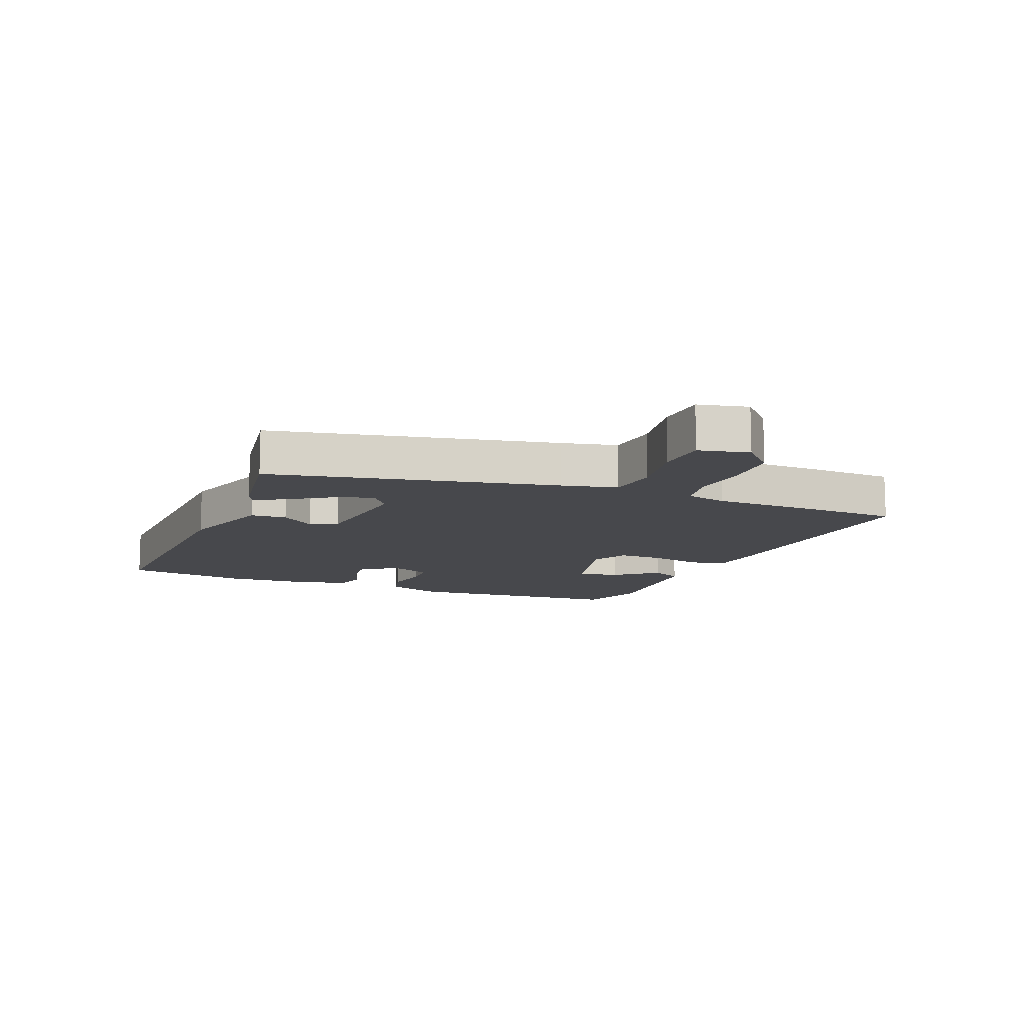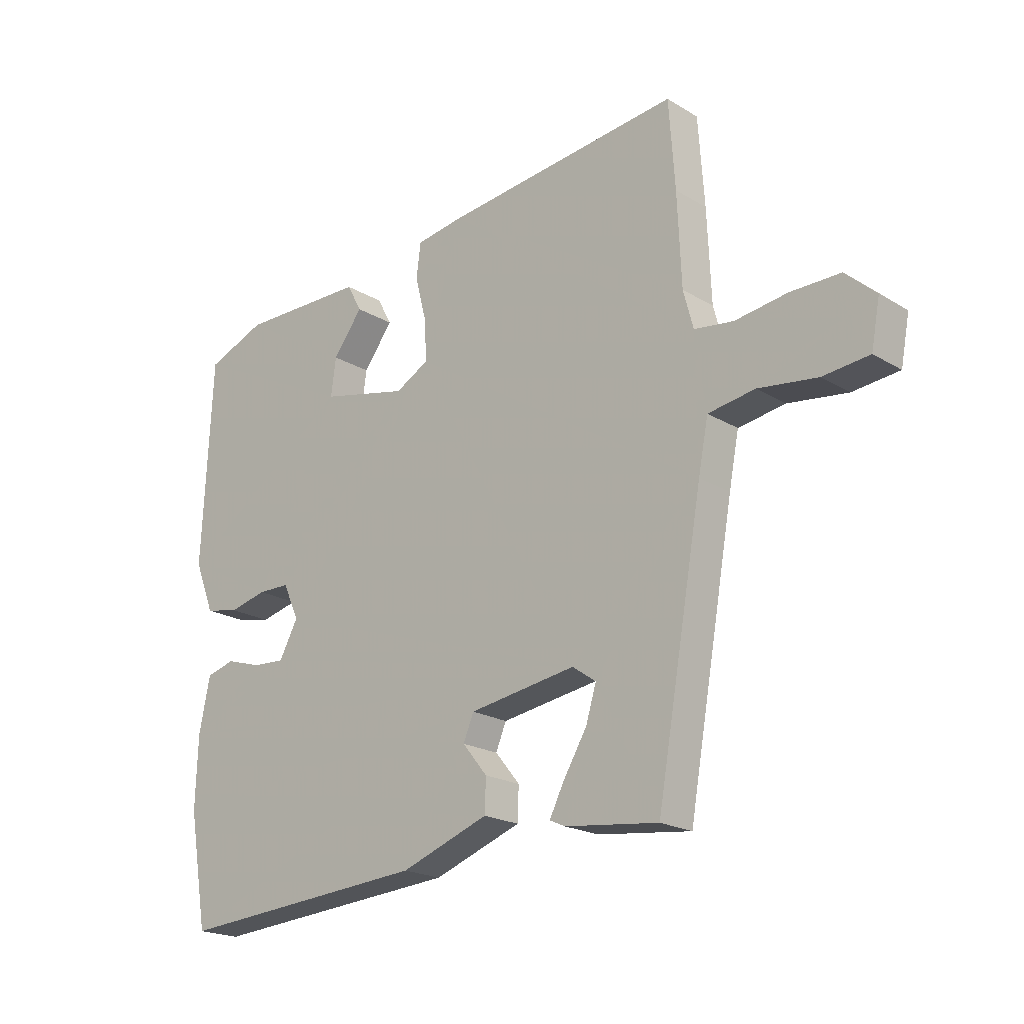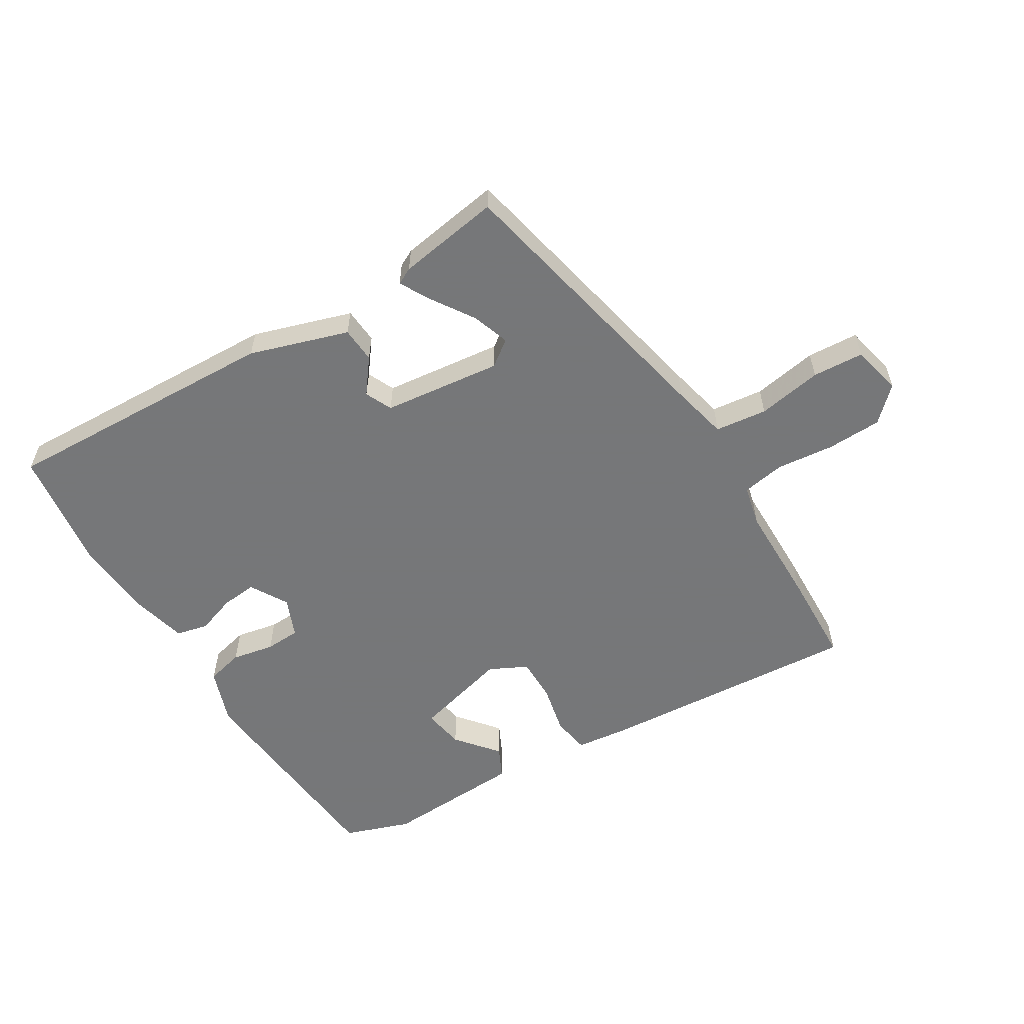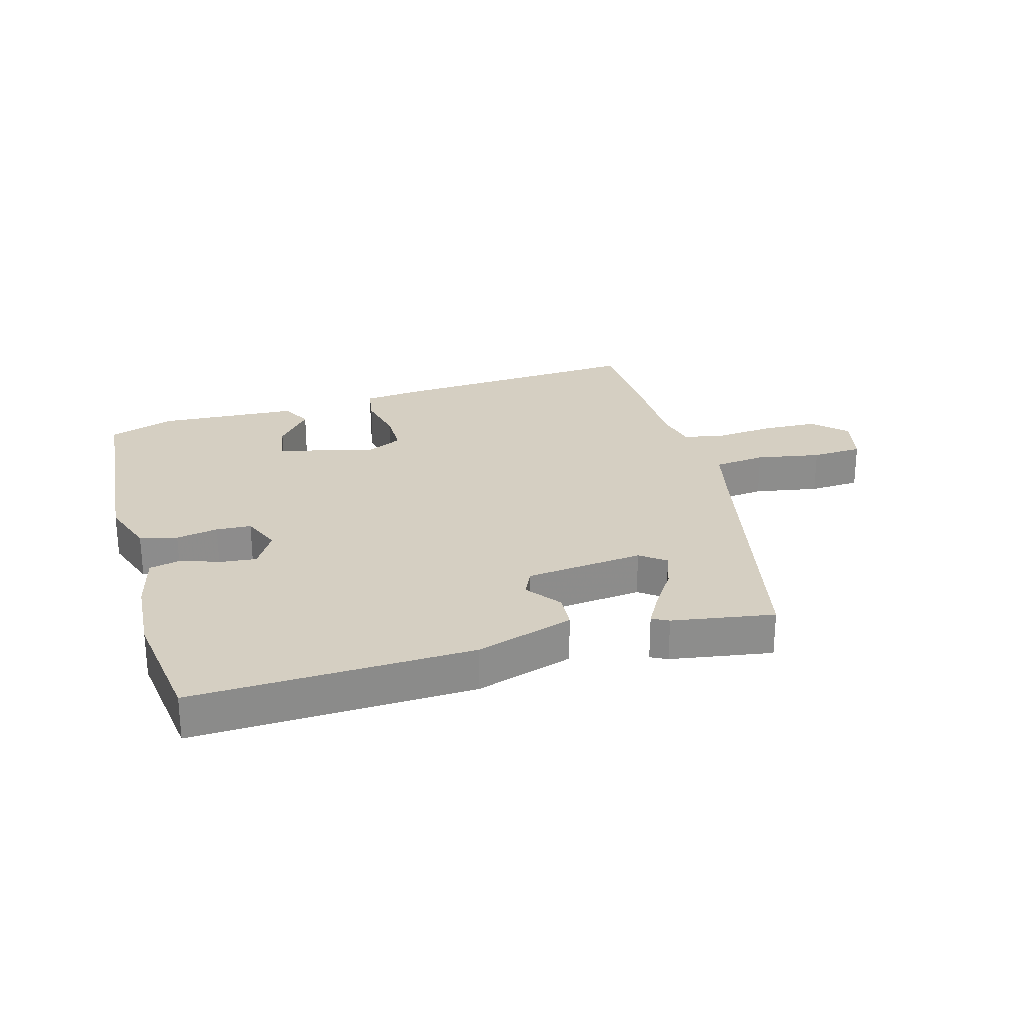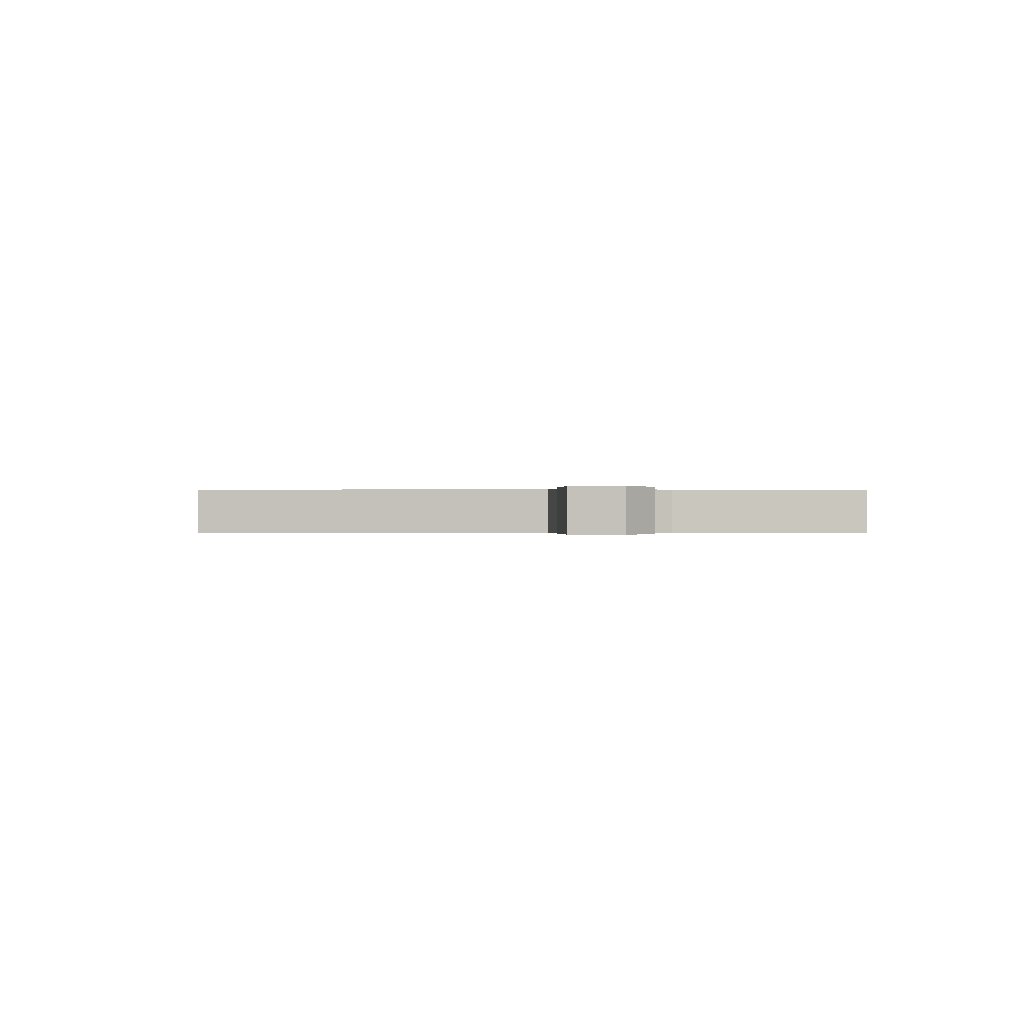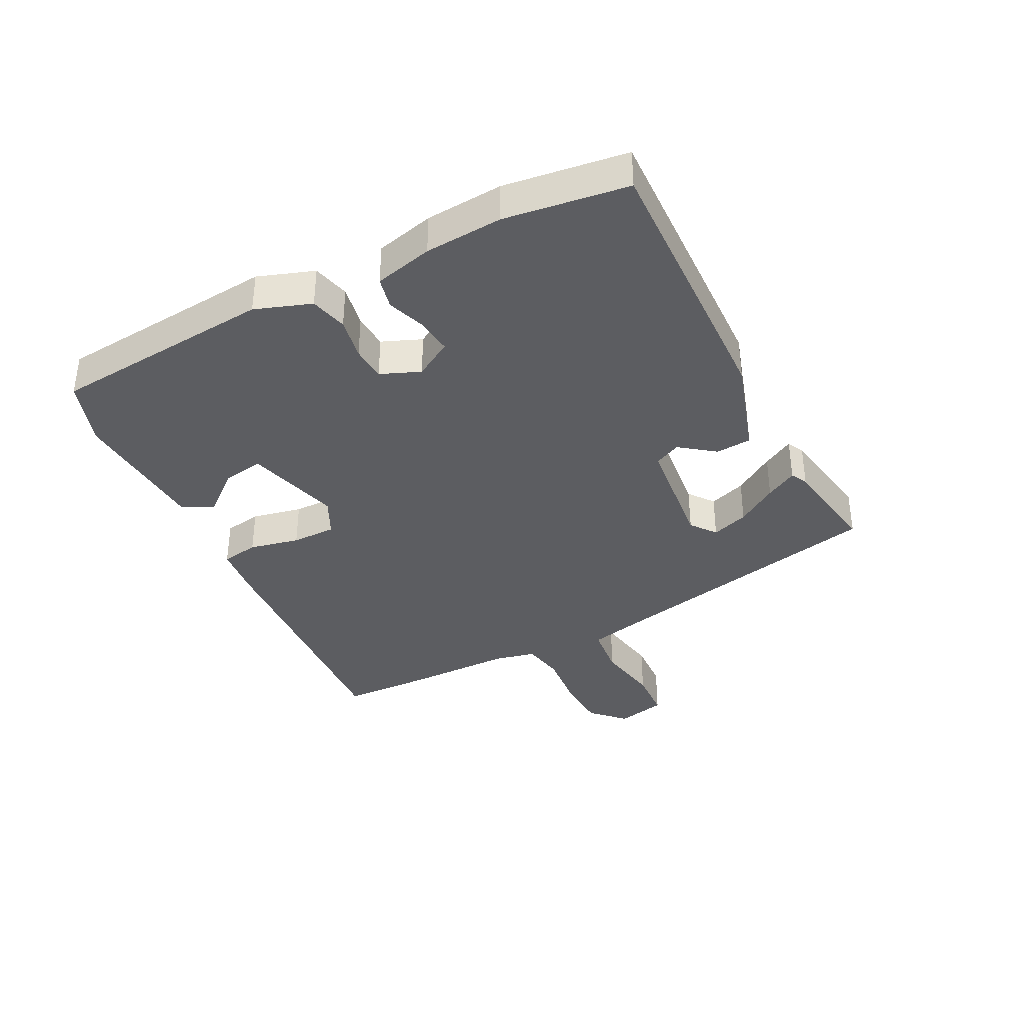
<metadata>
{"format":"obj","ext":"obj","renderer":"f3d","projection":"perspective","resolution":1024,"background":"white","views":[{"elev":-11.6,"azim":-110.2,"up":"+Y"},{"elev":-20.6,"azim":-137.3,"up":"+Z"},{"elev":-57.1,"azim":-146.7,"up":"+Y"},{"elev":25.9,"azim":166.3,"up":"+Y"},{"elev":-0.2,"azim":-93.4,"up":"+Y"},{"elev":-36.8,"azim":119.3,"up":"+Y"}]}
</metadata>
<code>
v 0.53 0.07 0.458
v 0.548 0.07 0.09
v 0.512 0.07 -0.001
v 0.45 0.07 -0.014
v 0.381 0.07 0.002
v 0.323 0.07 0.001
v 0.294 0.07 -0.063
v 0.328 0.07 -0.126
v 0.387 0.07 -0.122
v 0.452 0.07 -0.102
v 0.504 0.07 -0.116
v 0.524 0.07 -0.213
v 0.528 0.07 -0.341
v 0.493 0.07 -0.542
v 0.034 0.07 -0.509
v -0.126 0.07 -0.452
v -0.128 0.07 -0.393
v -0.083 0.07 -0.338
v -0.102 0.07 -0.293
v -0.296 0.07 -0.264
v -0.339 0.07 -0.294
v -0.32 0.07 -0.356
v -0.278 0.07 -0.425
v -0.251 0.07 -0.478
v -0.279 0.07 -0.491
v -0.448 0.07 -0.512
v -0.532 0.07 -0.04
v -0.55 0.07 0.052
v -0.635 0.07 0.065
v -0.742 0.07 0.05
v -0.826 0.07 0.058
v -0.842 0.07 0.141
v -0.787 0.07 0.191
v -0.697 0.07 0.191
v -0.602 0.07 0.178
v -0.531 0.07 0.188
v -0.513 0.07 0.256
v -0.506 0.07 0.42
v -0.495 0.07 0.578
v -0.063 0.07 0.533
v 0.023 0.07 0.52
v 0.031 0.07 0.458
v 0.01 0.07 0.376
v 0.007 0.07 0.303
v 0.068 0.07 0.27
v 0.227 0.07 0.307
v 0.218 0.07 0.375
v 0.164 0.07 0.446
v 0.191 0.07 0.496
v 0.422 0.07 0.5
v 0.53 0 0.458
v 0.548 0 0.09
v 0.512 0 -0.001
v 0.45 0 -0.014
v 0.381 0 0.002
v 0.323 0 0.001
v 0.294 0 -0.063
v 0.328 0 -0.126
v 0.387 0 -0.122
v 0.452 0 -0.102
v 0.504 0 -0.116
v 0.524 0 -0.213
v 0.528 0 -0.341
v 0.493 0 -0.542
v 0.034 0 -0.509
v -0.126 0 -0.452
v -0.128 0 -0.393
v -0.083 0 -0.338
v -0.102 0 -0.293
v -0.296 0 -0.264
v -0.339 0 -0.294
v -0.32 0 -0.356
v -0.278 0 -0.425
v -0.251 0 -0.478
v -0.279 0 -0.491
v -0.448 0 -0.512
v -0.532 0 -0.04
v -0.55 0 0.052
v -0.635 0 0.065
v -0.742 0 0.05
v -0.826 0 0.058
v -0.842 0 0.141
v -0.787 0 0.191
v -0.697 0 0.191
v -0.602 0 0.178
v -0.531 0 0.188
v -0.513 0 0.256
v -0.506 0 0.42
v -0.495 0 0.578
v -0.063 0 0.533
v 0.023 0 0.52
v 0.031 0 0.458
v 0.01 0 0.376
v 0.007 0 0.303
v 0.068 0 0.27
v 0.227 0 0.307
v 0.218 0 0.375
v 0.164 0 0.446
v 0.191 0 0.496
v 0.422 0 0.5
f 47 48 49 50
f 46 47 50 1
f 40 41 42 43
f 40 43 44
f 37 38 39 40
f 36 37 40 44
f 32 33 34 35
f 32 35 36
f 29 30 31 32
f 28 29 32 36
f 27 28 36 44
f 22 23 24 25
f 21 22 25 26
f 15 16 17 18
f 15 18 19
f 14 15 19
f 13 14 19
f 12 13 19 20
f 9 10 11 12
f 8 9 12 20
f 2 3 4 5
f 46 1 2 5
f 45 46 5 6
f 21 26 27
f 20 21 27 44
f 7 8 20 44
f 6 7 44 45
f 100 99 98 97
f 51 100 97 96
f 93 92 91 90
f 94 93 90
f 90 89 88 87
f 94 90 87 86
f 85 84 83 82
f 86 85 82
f 82 81 80 79
f 86 82 79 78
f 94 86 78 77
f 75 74 73 72
f 76 75 72 71
f 68 67 66 65
f 69 68 65
f 69 65 64
f 69 64 63
f 70 69 63 62
f 62 61 60 59
f 70 62 59 58
f 55 54 53 52
f 55 52 51 96
f 56 55 96 95
f 77 76 71
f 94 77 71 70
f 94 70 58 57
f 95 94 57 56
f 1 51 52 2
f 2 52 53 3
f 3 53 54 4
f 4 54 55 5
f 5 55 56 6
f 6 56 57 7
f 7 57 58 8
f 8 58 59 9
f 9 59 60 10
f 10 60 61 11
f 11 61 62 12
f 12 62 63 13
f 13 63 64 14
f 14 64 65 15
f 15 65 66 16
f 16 66 67 17
f 17 67 68 18
f 18 68 69 19
f 19 69 70 20
f 20 70 71 21
f 21 71 72 22
f 22 72 73 23
f 23 73 74 24
f 24 74 75 25
f 25 75 76 26
f 26 76 77 27
f 27 77 78 28
f 28 78 79 29
f 29 79 80 30
f 30 80 81 31
f 31 81 82 32
f 32 82 83 33
f 33 83 84 34
f 34 84 85 35
f 35 85 86 36
f 36 86 87 37
f 37 87 88 38
f 38 88 89 39
f 39 89 90 40
f 40 90 91 41
f 41 91 92 42
f 42 92 93 43
f 43 93 94 44
f 44 94 95 45
f 45 95 96 46
f 46 96 97 47
f 47 97 98 48
f 48 98 99 49
f 49 99 100 50
f 50 100 51 1

</code>
